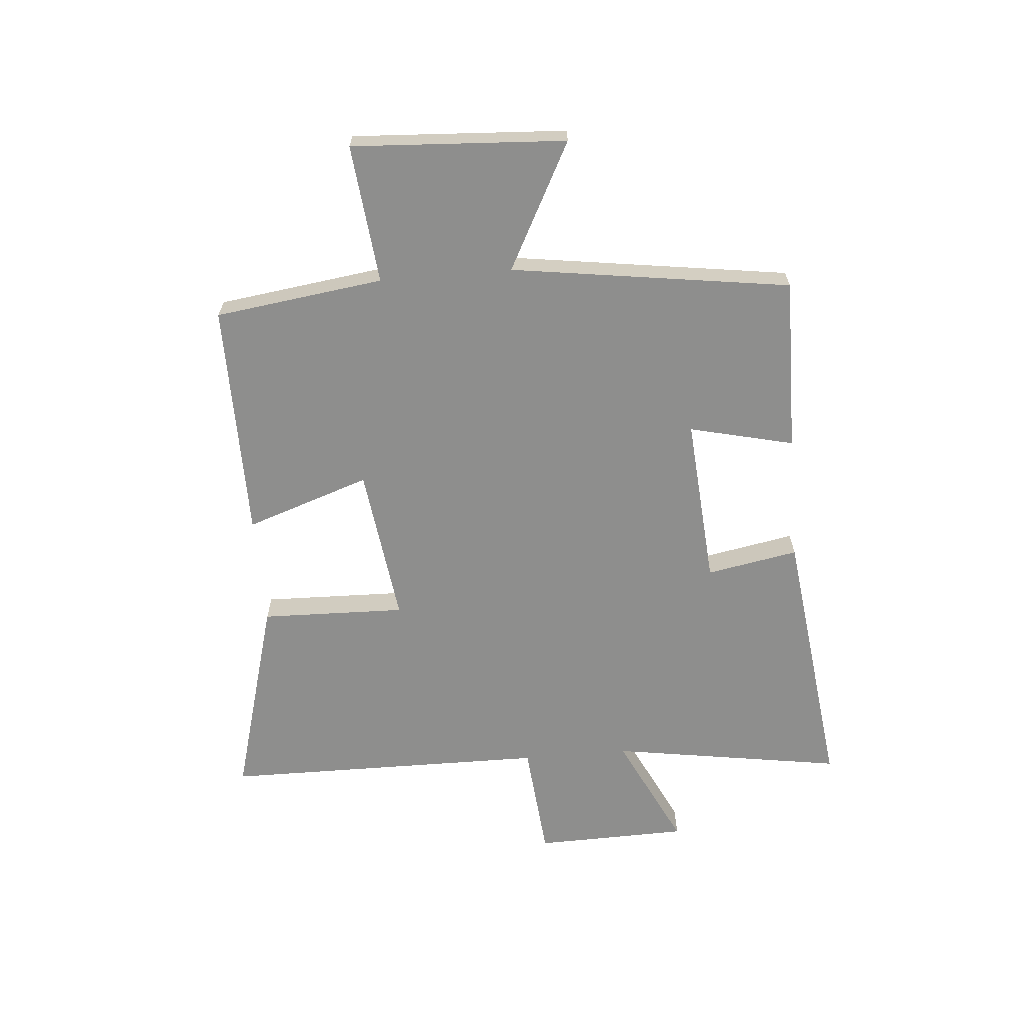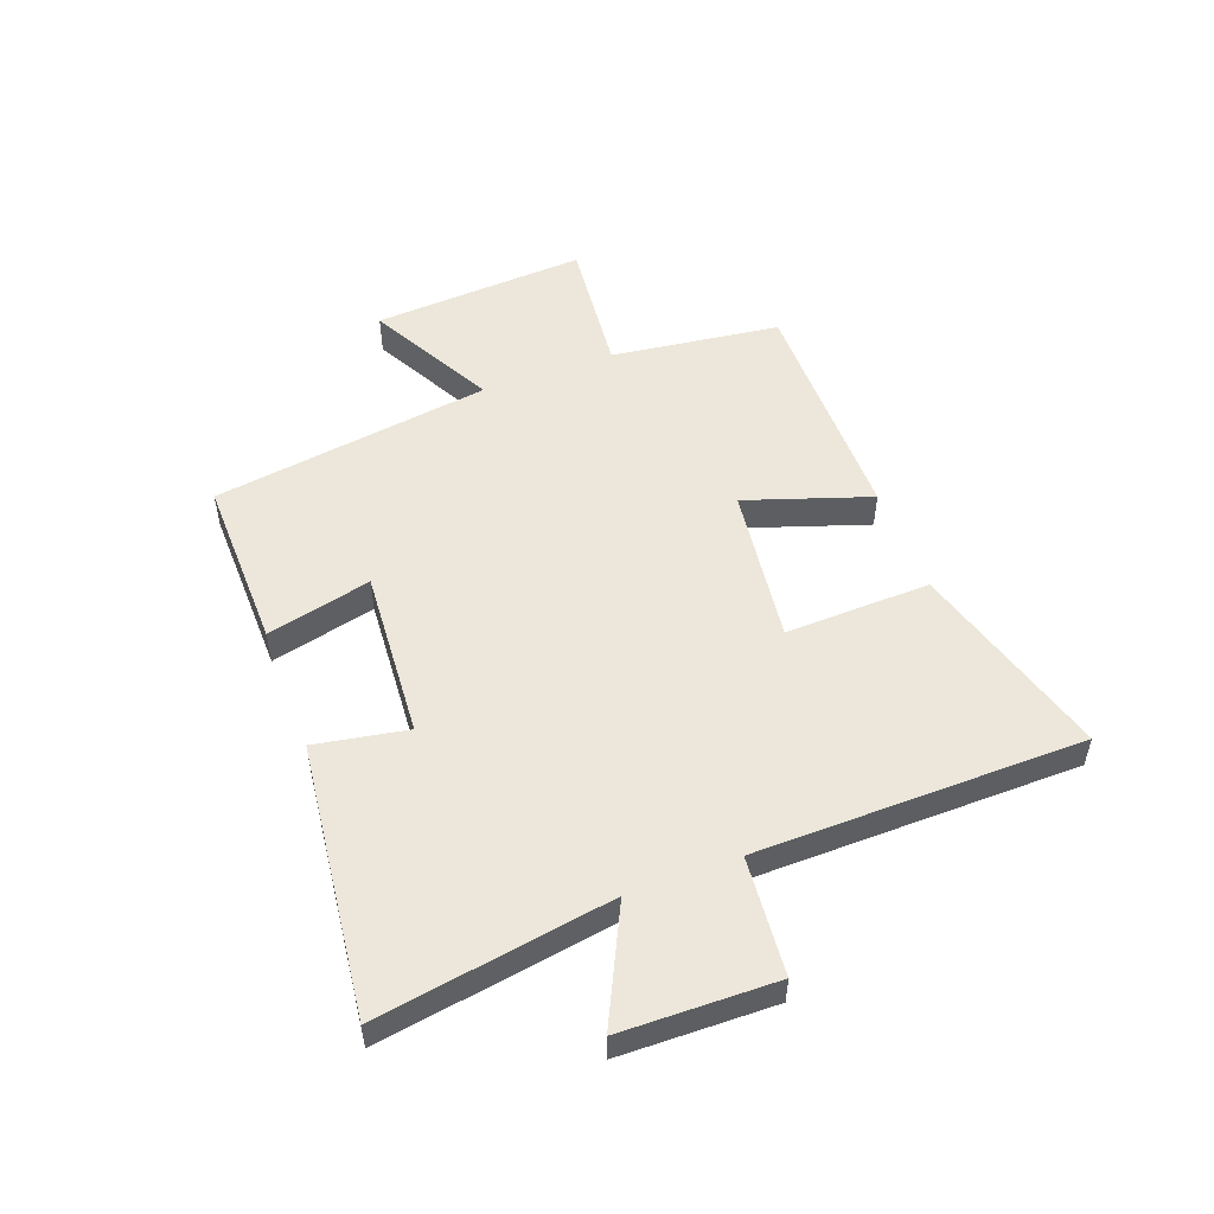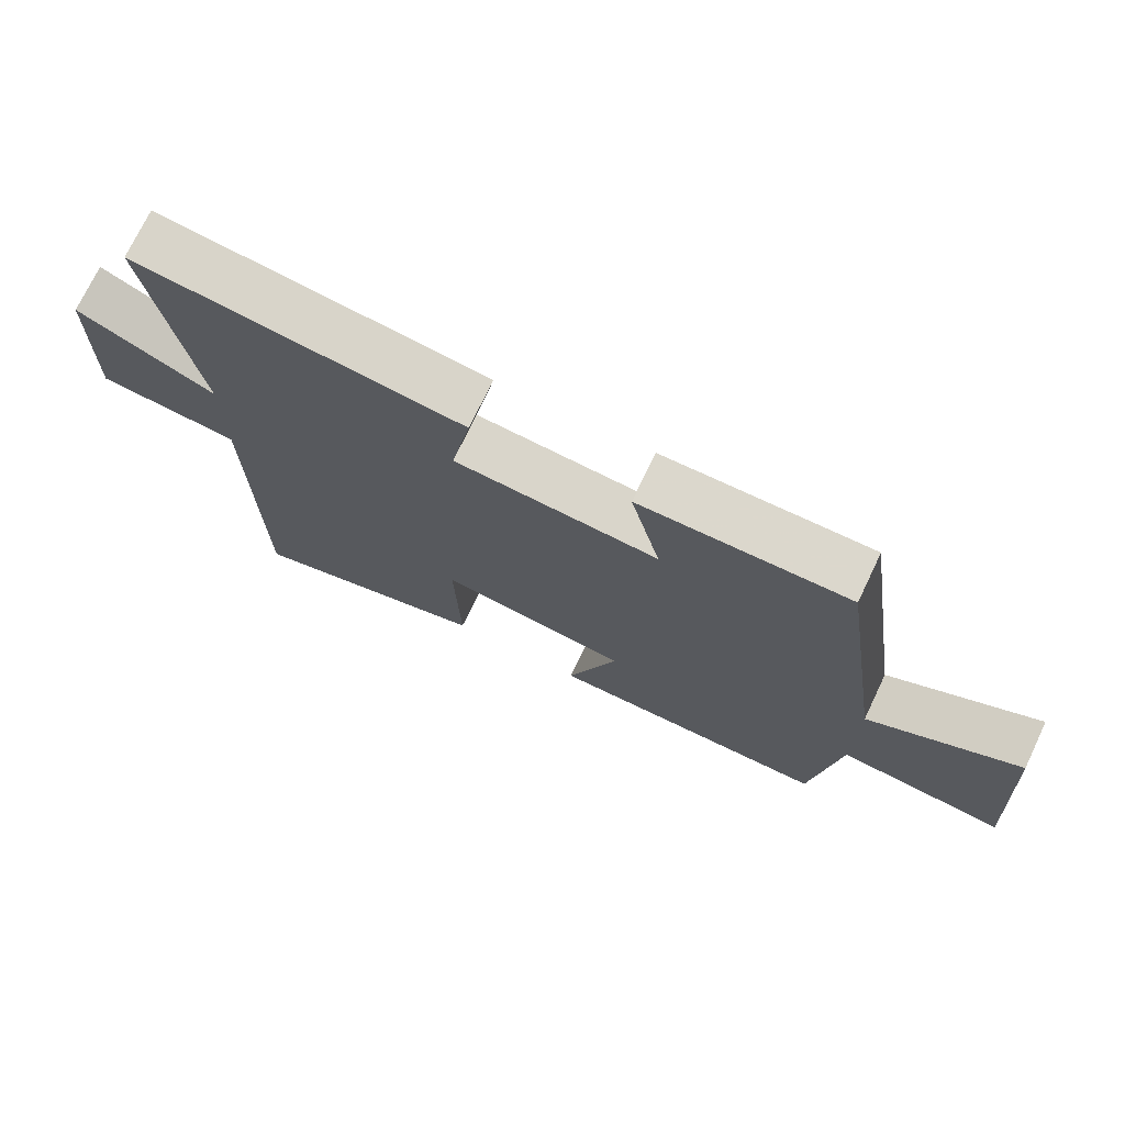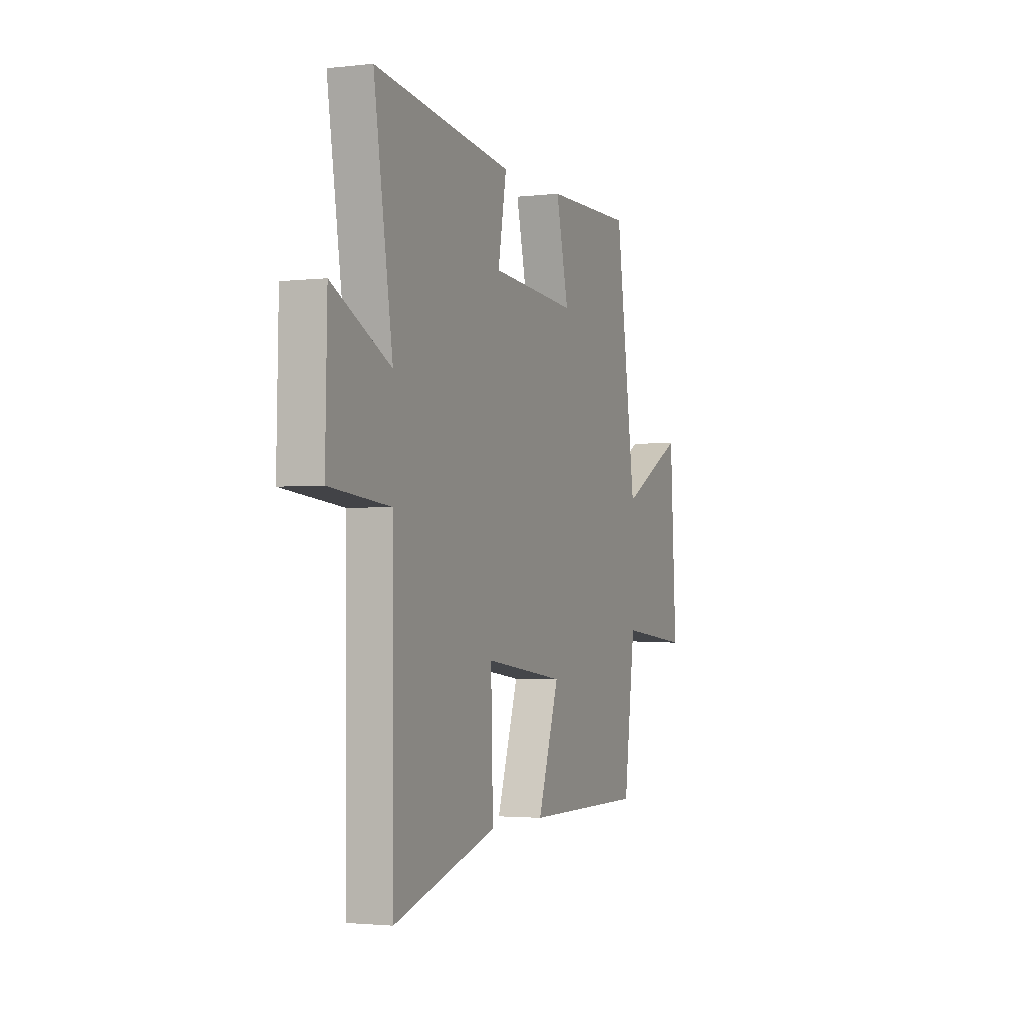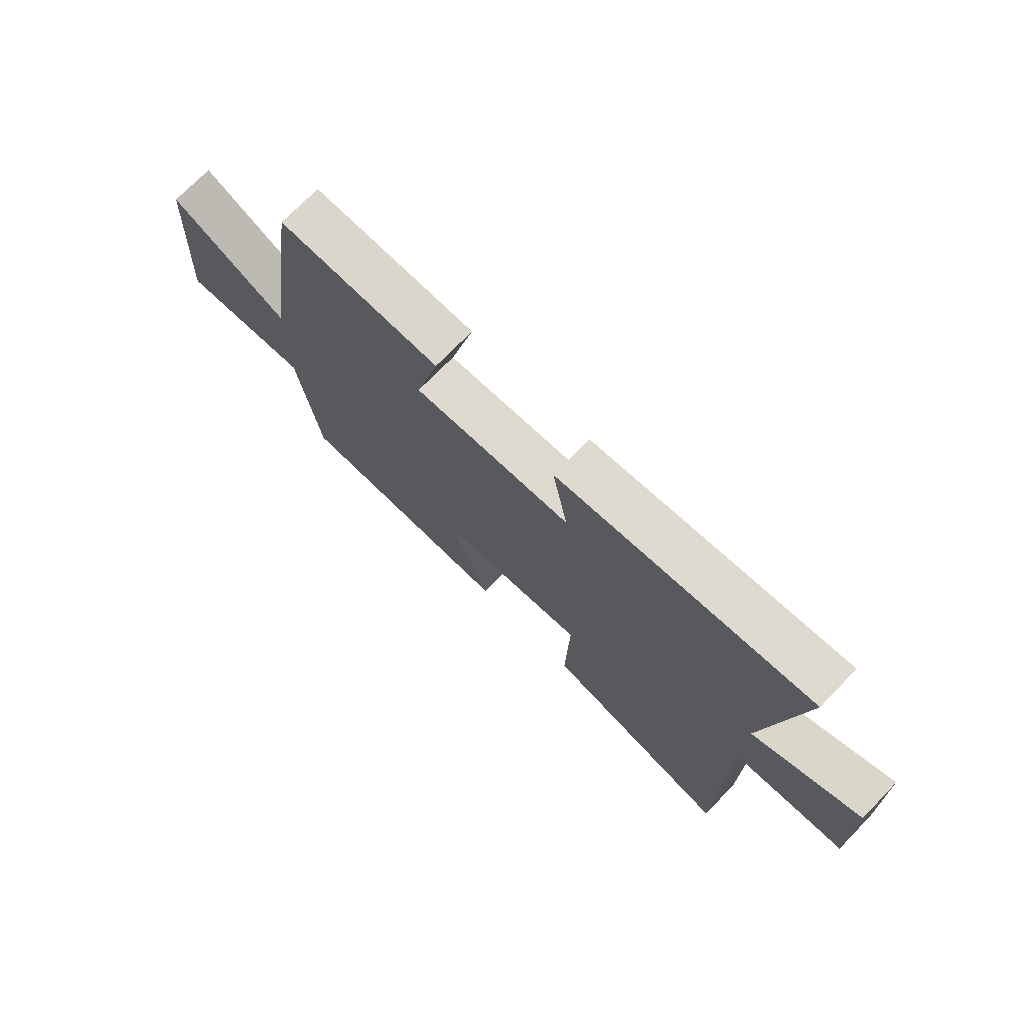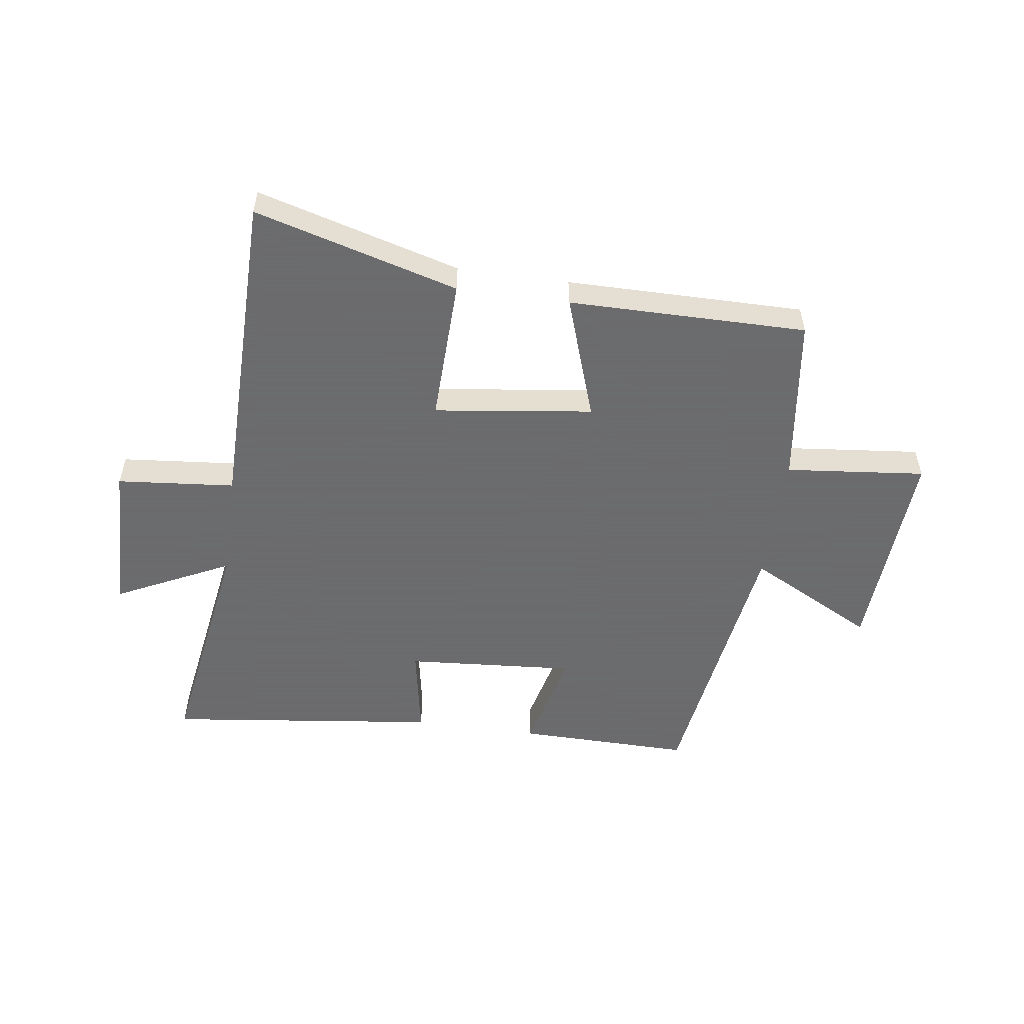
<metadata>
{"format":"obj","ext":"obj","renderer":"f3d","projection":"perspective","resolution":1024,"background":"white","views":[{"elev":-64.9,"azim":-85.1,"up":"+Y"},{"elev":52.0,"azim":69.3,"up":"+Y"},{"elev":73.2,"azim":-154.5,"up":"+Z"},{"elev":-2.4,"azim":112.0,"up":"+Z"},{"elev":73.4,"azim":44.3,"up":"+Z"},{"elev":-53.5,"azim":172.0,"up":"+Y"}]}
</metadata>
<code>
v 0.495 0.07 -0.598
v 0.144 0.07 -0.5
v 0.151 0.07 -0.249
v -0.123 0.07 -0.285
v -0.05 0.07 -0.5
v -0.461 0.07 -0.502
v -0.5 0.07 -0.21
v -0.741 0.07 -0.235
v -0.719 0.07 0.135
v -0.5 0.07 0.02
v -0.43 0.07 0.504
v -0.129 0.07 0.5
v -0.172 0.07 0.319
v 0.122 0.07 0.341
v 0.093 0.07 0.5
v 0.564 0.07 0.558
v 0.5 0.07 0.154
v 0.698 0.07 0.251
v 0.704 0.07 -0.015
v 0.5 0.07 -0.034
v 0.495 0 -0.598
v 0.144 0 -0.5
v 0.151 0 -0.249
v -0.123 0 -0.285
v -0.05 0 -0.5
v -0.461 0 -0.502
v -0.5 0 -0.21
v -0.741 0 -0.235
v -0.719 0 0.135
v -0.5 0 0.02
v -0.43 0 0.504
v -0.129 0 0.5
v -0.172 0 0.319
v 0.122 0 0.341
v 0.093 0 0.5
v 0.564 0 0.558
v 0.5 0 0.154
v 0.698 0 0.251
v 0.704 0 -0.015
v 0.5 0 -0.034
f 17 18 19 20
f 1 2 3
f 20 1 3
f 17 20 3
f 14 15 16 17
f 17 3 4
f 14 17 4
f 13 14 4
f 10 11 12 13
f 10 13 4
f 7 8 9 10
f 6 7 10
f 5 6 10
f 4 5 10
f 40 39 38 37
f 23 22 21
f 23 21 40
f 23 40 37
f 37 36 35 34
f 24 23 37
f 24 37 34
f 24 34 33
f 33 32 31 30
f 24 33 30
f 30 29 28 27
f 30 27 26
f 30 26 25
f 30 25 24
f 1 21 22 2
f 2 22 23 3
f 3 23 24 4
f 4 24 25 5
f 5 25 26 6
f 6 26 27 7
f 7 27 28 8
f 8 28 29 9
f 9 29 30 10
f 10 30 31 11
f 11 31 32 12
f 12 32 33 13
f 13 33 34 14
f 14 34 35 15
f 15 35 36 16
f 16 36 37 17
f 17 37 38 18
f 18 38 39 19
f 19 39 40 20
f 20 40 21 1

</code>
